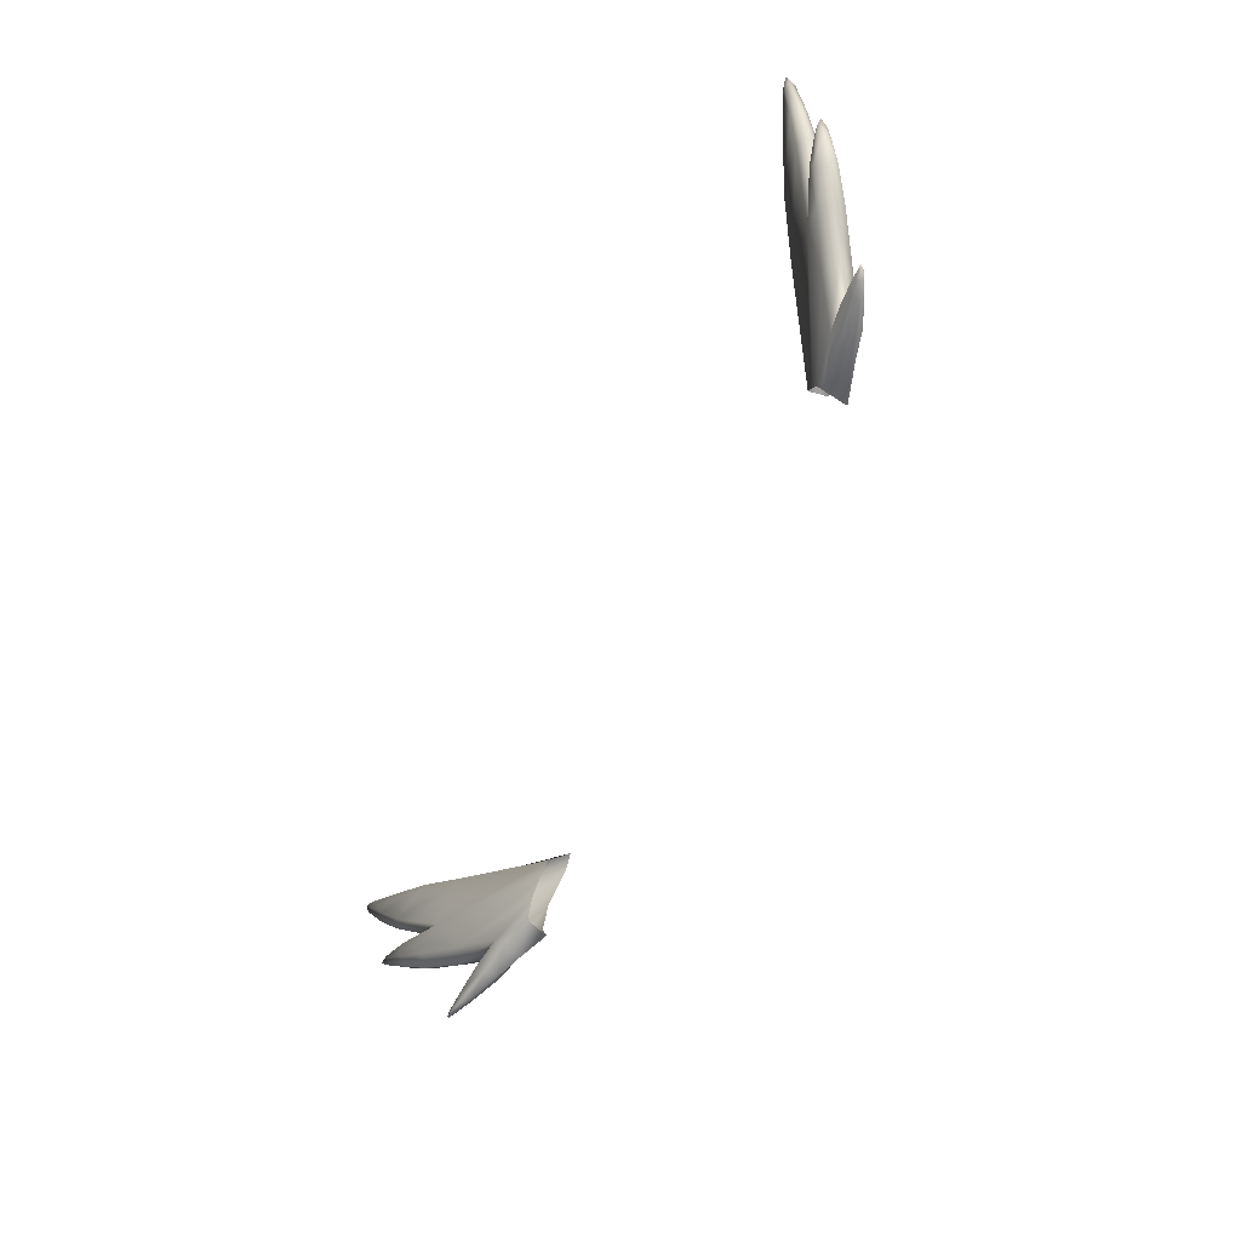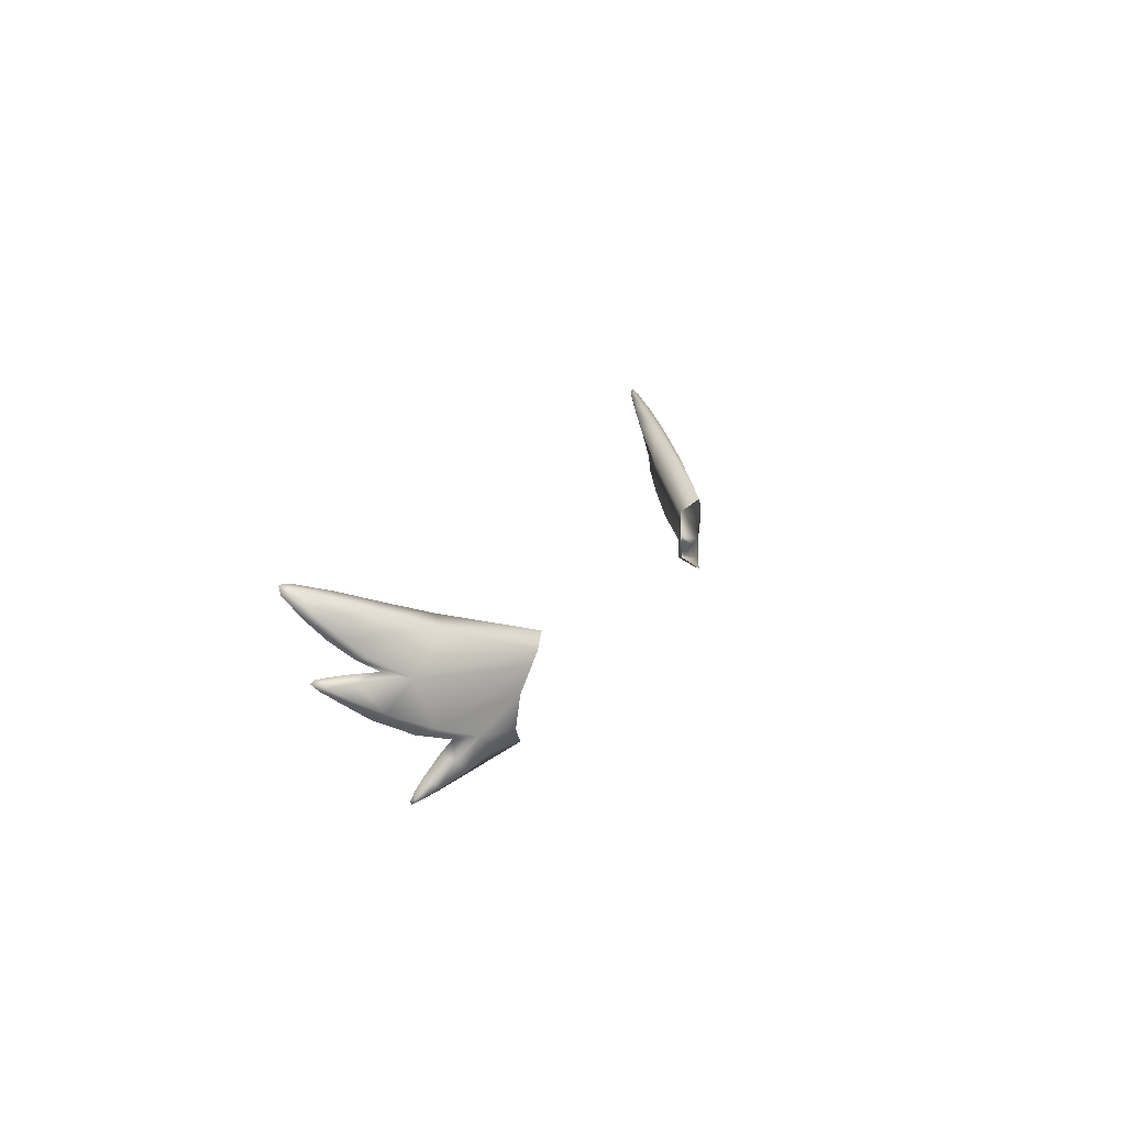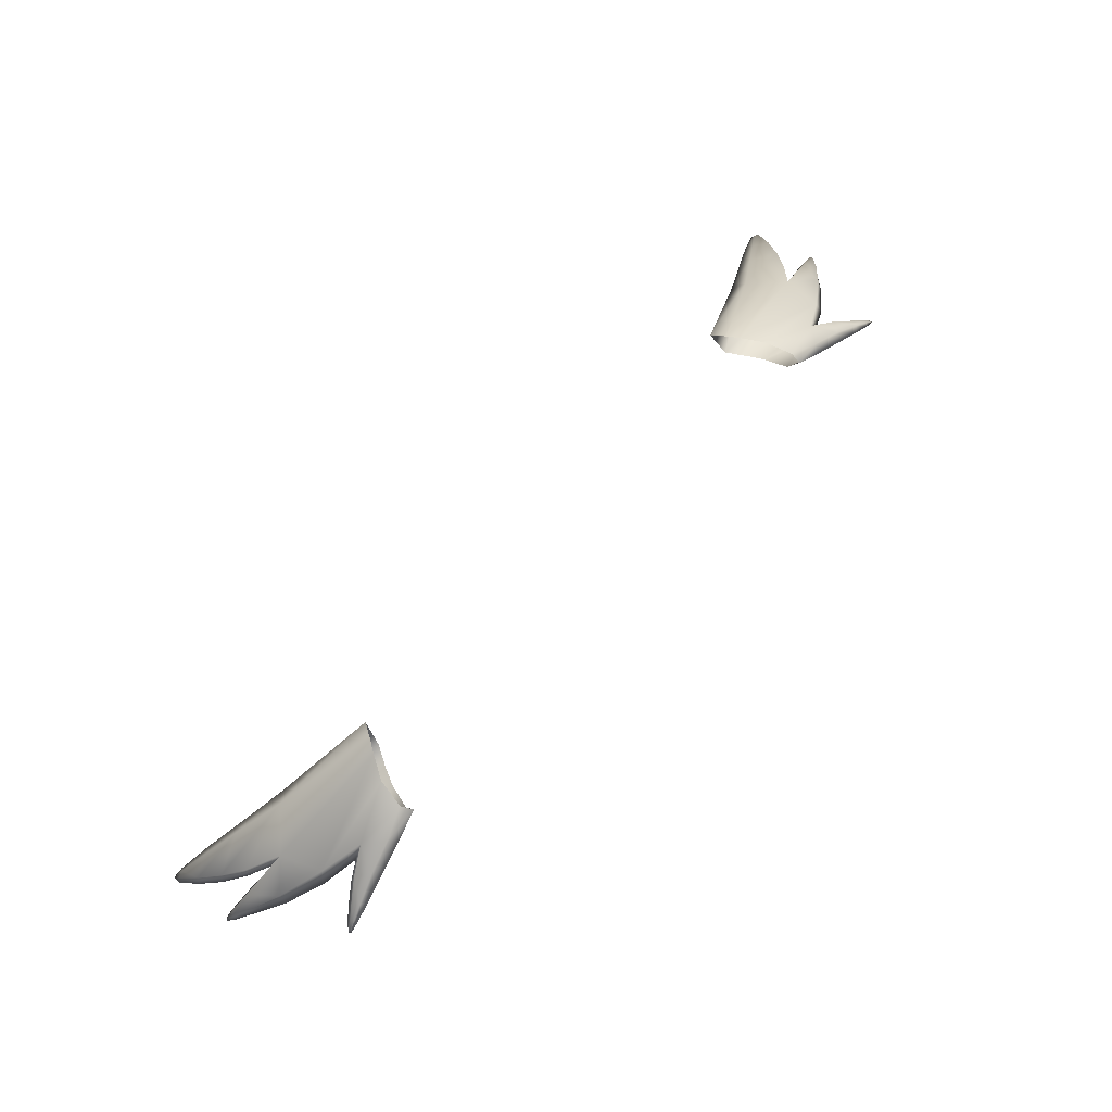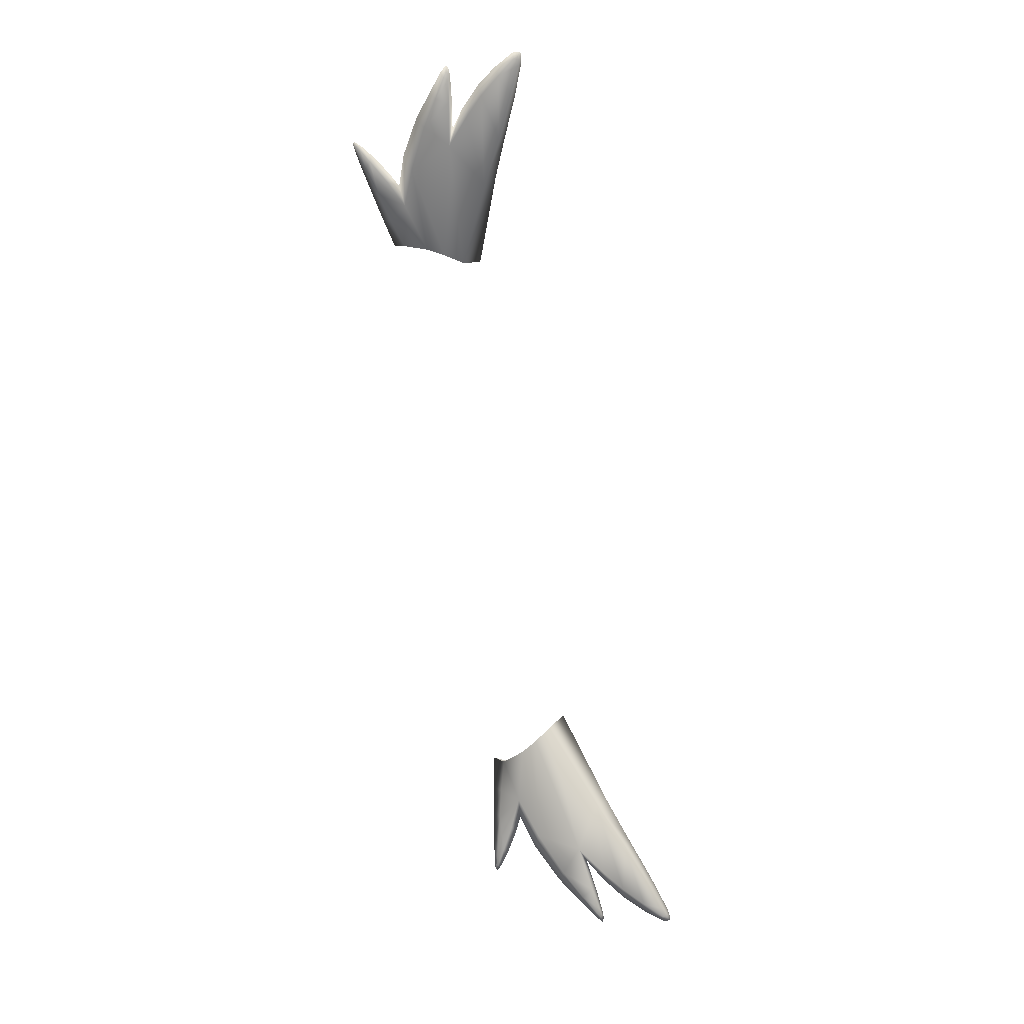
<metadata>
{"format":"obj","ext":"obj","renderer":"f3d","projection":"perspective","resolution":1024,"background":"white","views":[{"elev":-58.0,"azim":-114.5,"up":"+Y"},{"elev":14.5,"azim":-71.8,"up":"+Y"},{"elev":65.8,"azim":-51.2,"up":"+Z"},{"elev":-76.5,"azim":100.2,"up":"+Z"}]}
</metadata>
<code>
g pm0683_00_MatugeFSkin
v -0.1521 0.6726 0.1503
v -0.1159 0.6505 0.1665
v -0.114 0.6581 0.1758
v -0.1506 0.6672 0.1435
v -0.1695 0.6801 0.1386
v -0.1696 0.6551 0.1392
v -0.1209 0.6427 0.1651
v -0.1622 0.6366 0.1467
v -0.125 0.6355 0.1642
v -0.1467 0.6297 0.1574
v -0.1284 0.6255 0.1641
v -0.1692 0.6773 0.1321
v -0.1864 0.6854 0.1234
v -0.1848 0.687 0.1282
v -0.1975 0.6906 0.1183
v -0.1981 0.6922 0.1193
v -0.195 0.6817 0.1215
v -0.1883 0.6731 0.1268
v -0.1999 0.6917 0.1174
v -0.2014 0.6929 0.1175
v -0.2007 0.6895 0.1173
v -0.2013 0.6912 0.117
v -0.2031 0.6925 0.1169
v -0.2033 0.6896 0.1178
v -0.1989 0.6809 0.123
v -0.1927 0.6723 0.1287
v -0.1805 0.6651 0.1319
v -0.1848 0.6643 0.1344
v -0.1765 0.6579 0.14
v -0.1888 0.66 0.134
v -0.1878 0.6585 0.1309
v -0.1979 0.6612 0.1297
v -0.1793 0.6458 0.1367
v -0.1971 0.6603 0.1281
v -0.1905 0.6532 0.1307
v -0.1995 0.6607 0.1275
v -0.2014 0.6615 0.128
v -0.2007 0.6599 0.1272
v -0.2035 0.6606 0.1272
v -0.1986 0.6585 0.1277
v -0.2007 0.6573 0.1292
v -0.1933 0.651 0.1338
v -0.1839 0.6431 0.1399
v -0.1693 0.6341 0.1493
v -0.1558 0.6288 0.1573
v -0.1585 0.6241 0.1542
v -0.1625 0.6254 0.1552
v -0.1714 0.6196 0.1525
v -0.1688 0.6183 0.152
v -0.176 0.6161 0.1512
v -0.1535 0.6191 0.1568
v -0.1411 0.6219 0.1589
v -0.1412 0.6181 0.1667
v -0.1286 0.6205 0.1726
v -0.1529 0.6161 0.1619
v -0.1661 0.6139 0.1563
v -0.1663 0.6158 0.1536
v -0.1739 0.6154 0.1511
v -0.173 0.614 0.1518
v -0.1734 0.6128 0.1532
v -0.1783 0.6124 0.1511
v -0.1766 0.6131 0.151
v -0.1784 0.6136 0.1507
v -0.1765 0.614 0.1507
v 0.1521 0.6726 0.1503
v 0.114 0.6581 0.1758
v 0.1159 0.6505 0.1665
v 0.1506 0.6672 0.1435
v 0.1695 0.6801 0.1386
v 0.1696 0.6551 0.1392
v 0.1209 0.6427 0.1651
v 0.1622 0.6366 0.1467
v 0.125 0.6355 0.1642
v 0.1467 0.6297 0.1574
v 0.1284 0.6255 0.1641
v 0.1692 0.6773 0.1321
v 0.1864 0.6854 0.1234
v 0.1848 0.687 0.1282
v 0.1975 0.6906 0.1183
v 0.1981 0.6922 0.1193
v 0.195 0.6817 0.1215
v 0.1883 0.6731 0.1268
v 0.1999 0.6917 0.1174
v 0.2014 0.6929 0.1175
v 0.2007 0.6895 0.1173
v 0.2013 0.6912 0.117
v 0.2031 0.6925 0.1169
v 0.2033 0.6896 0.1178
v 0.1989 0.6809 0.123
v 0.1927 0.6723 0.1287
v 0.1805 0.6651 0.1319
v 0.1848 0.6643 0.1344
v 0.1765 0.6579 0.14
v 0.1888 0.66 0.134
v 0.1878 0.6585 0.1309
v 0.1979 0.6612 0.1297
v 0.1793 0.6458 0.1367
v 0.1971 0.6603 0.1281
v 0.1905 0.6532 0.1307
v 0.1995 0.6607 0.1275
v 0.2014 0.6615 0.128
v 0.2007 0.6599 0.1272
v 0.2035 0.6606 0.1272
v 0.1986 0.6585 0.1277
v 0.2007 0.6573 0.1292
v 0.1933 0.651 0.1338
v 0.1839 0.6431 0.1399
v 0.1693 0.6341 0.1493
v 0.1558 0.6288 0.1573
v 0.1585 0.6241 0.1542
v 0.1625 0.6254 0.1552
v 0.1714 0.6196 0.1525
v 0.1688 0.6183 0.152
v 0.176 0.6161 0.1512
v 0.1535 0.6191 0.1568
v 0.1411 0.6219 0.1589
v 0.1412 0.6181 0.1667
v 0.1286 0.6205 0.1726
v 0.1529 0.6161 0.1619
v 0.1661 0.6139 0.1563
v 0.1663 0.6158 0.1536
v 0.1739 0.6154 0.1511
v 0.173 0.614 0.1518
v 0.1734 0.6128 0.1532
v 0.1783 0.6124 0.1511
v 0.1766 0.6131 0.151
v 0.1784 0.6136 0.1507
v 0.1765 0.614 0.1507
v 0.114 0.6581 0.1758
v 0.1571 0.6683 0.1546
v 0.118 0.6522 0.1758
v 0.1724 0.6552 0.1504
v 0.1216 0.6472 0.1747
v 0.1521 0.6726 0.1503
v 0.1674 0.6365 0.156
v 0.1278 0.6381 0.1724
v 0.1509 0.6294 0.1656
v 0.1308 0.6259 0.1717
v 0.1754 0.6781 0.1414
v 0.1695 0.6801 0.1386
v 0.1439 0.6216 0.1676
v 0.1286 0.6205 0.1726
v 0.1412 0.6181 0.1667
v 0.1529 0.6161 0.1619
v 0.1566 0.6188 0.1635
v 0.1661 0.6139 0.1563
v 0.1684 0.6156 0.1575
v 0.1734 0.6128 0.1532
v 0.1896 0.6856 0.1301
v 0.1848 0.687 0.1282
v 0.1994 0.6909 0.1214
v 0.1981 0.6922 0.1193
v 0.1977 0.6818 0.1271
v 0.1619 0.6238 0.1608
v 0.1742 0.6139 0.1541
v 0.1783 0.6124 0.1511
v 0.201 0.6918 0.1195
v 0.2014 0.6929 0.1175
v 0.2026 0.6914 0.1192
v 0.2031 0.6925 0.1169
v 0.2024 0.6898 0.1205
v 0.2033 0.6896 0.1178
v 0.1989 0.6809 0.123
v 0.1916 0.6732 0.1335
v 0.1927 0.6723 0.1287
v 0.1844 0.6651 0.1398
v 0.1848 0.6643 0.1344
v 0.1765 0.6579 0.14
v 0.1915 0.6585 0.1382
v 0.1888 0.66 0.134
v 0.1842 0.6458 0.1452
v 0.1993 0.6602 0.1323
v 0.1979 0.6612 0.1297
v 0.2011 0.6608 0.1304
v 0.2014 0.6615 0.128
v 0.2008 0.6586 0.1318
v 0.2022 0.6599 0.1299
v 0.2035 0.6606 0.1272
v 0.2007 0.6573 0.1292
v 0.1945 0.6532 0.1377
v 0.1933 0.651 0.1338
v 0.1839 0.6431 0.1399
v 0.1693 0.6341 0.1493
v 0.1558 0.6288 0.1573
v 0.1625 0.6254 0.1552
v 0.1709 0.6182 0.156
v 0.1714 0.6196 0.1525
v 0.1751 0.6153 0.1534
v 0.176 0.6161 0.1512
v 0.1772 0.614 0.1521
v 0.1784 0.6136 0.1507
v 0.1772 0.613 0.1522
v -0.114 0.6581 0.1758
v -0.118 0.6522 0.1758
v -0.1571 0.6683 0.1546
v -0.1724 0.6552 0.1504
v -0.1216 0.6472 0.1747
v -0.1521 0.6726 0.1503
v -0.1674 0.6365 0.156
v -0.1278 0.6381 0.1724
v -0.1509 0.6294 0.1656
v -0.1308 0.6259 0.1717
v -0.1754 0.6781 0.1414
v -0.1695 0.6801 0.1386
v -0.1439 0.6216 0.1676
v -0.1286 0.6205 0.1726
v -0.1412 0.6181 0.1667
v -0.1529 0.6161 0.1619
v -0.1566 0.6188 0.1635
v -0.1661 0.6139 0.1563
v -0.1684 0.6156 0.1575
v -0.1734 0.6128 0.1532
v -0.1896 0.6856 0.1301
v -0.1848 0.687 0.1282
v -0.1994 0.6909 0.1214
v -0.1981 0.6922 0.1193
v -0.1977 0.6818 0.1271
v -0.1619 0.6238 0.1608
v -0.1742 0.6139 0.1541
v -0.1783 0.6124 0.1511
v -0.201 0.6918 0.1195
v -0.2014 0.6929 0.1175
v -0.2026 0.6914 0.1192
v -0.2031 0.6925 0.1169
v -0.2024 0.6898 0.1205
v -0.2033 0.6896 0.1178
v -0.1989 0.6809 0.123
v -0.1916 0.6732 0.1335
v -0.1927 0.6723 0.1287
v -0.1844 0.6651 0.1398
v -0.1848 0.6643 0.1344
v -0.1765 0.6579 0.14
v -0.1915 0.6585 0.1382
v -0.1888 0.66 0.134
v -0.1842 0.6458 0.1452
v -0.1993 0.6602 0.1323
v -0.1979 0.6612 0.1297
v -0.2011 0.6608 0.1304
v -0.2014 0.6615 0.128
v -0.2008 0.6586 0.1318
v -0.2022 0.6599 0.1299
v -0.2035 0.6606 0.1272
v -0.2007 0.6573 0.1292
v -0.1945 0.6532 0.1377
v -0.1933 0.651 0.1338
v -0.1839 0.6431 0.1399
v -0.1693 0.6341 0.1493
v -0.1558 0.6288 0.1573
v -0.1625 0.6254 0.1552
v -0.1709 0.6182 0.156
v -0.1714 0.6196 0.1525
v -0.1751 0.6153 0.1534
v -0.176 0.6161 0.1512
v -0.1772 0.614 0.1521
v -0.1784 0.6136 0.1507
v -0.1772 0.613 0.1522
g pm0683_00_MatugeFSkin_0
f 3 2 1
f 1 2 4
f 1 4 5
f 2 6 4
f 7 6 2
f 8 6 7
f 8 7 9
f 10 8 9
f 10 9 11
f 4 12 5
f 5 12 13
f 14 5 13
f 14 13 15
f 16 14 15
f 17 13 12
f 15 13 17
f 18 12 4
f 18 17 12
f 16 15 19
f 20 16 19
f 21 15 17
f 19 15 21
f 20 19 22
f 22 19 21
f 23 20 22
f 23 22 21
f 24 23 21
f 24 21 25
f 21 17 25
f 25 17 18
f 26 25 18
f 27 18 4
f 26 18 27
f 28 26 27
f 6 27 4
f 28 27 6
f 29 28 6
f 29 6 30
f 6 31 30
f 30 31 32
f 6 33 31
f 8 33 6
f 31 34 32
f 33 35 31
f 31 35 34
f 32 34 36
f 37 32 36
f 37 36 38
f 38 36 34
f 39 37 38
f 40 38 34
f 39 38 40
f 35 40 34
f 41 39 40
f 41 40 35
f 42 41 35
f 42 35 33
f 43 42 33
f 43 33 8
f 44 43 8
f 44 8 10
f 45 44 10
f 45 10 46
f 47 45 46
f 47 46 48
f 46 49 48
f 48 49 50
f 51 46 10
f 46 51 49
f 52 51 10
f 52 10 11
f 53 52 11
f 54 53 11
f 53 55 52
f 55 51 52
f 55 56 51
f 51 57 49
f 56 57 51
f 49 58 50
f 49 57 58
f 59 57 56
f 57 59 58
f 60 59 56
f 60 61 59
f 61 62 59
f 59 62 58
f 61 63 62
f 50 58 64
f 62 64 58
f 63 50 64
f 63 64 62
f 67 66 65
f 67 65 68
f 68 65 69
f 70 67 68
f 70 71 67
f 70 72 71
f 71 72 73
f 72 74 73
f 73 74 75
f 76 68 69
f 76 69 77
f 69 78 77
f 77 78 79
f 78 80 79
f 77 81 76
f 77 79 81
f 76 82 68
f 81 82 76
f 79 80 83
f 80 84 83
f 79 85 81
f 79 83 85
f 83 84 86
f 83 86 85
f 84 87 86
f 86 87 85
f 87 88 85
f 85 88 89
f 81 85 89
f 81 89 82
f 89 90 82
f 82 91 68
f 82 90 91
f 90 92 91
f 91 70 68
f 91 92 70
f 92 93 70
f 70 93 94
f 95 70 94
f 95 94 96
f 97 70 95
f 97 72 70
f 98 95 96
f 99 97 95
f 99 95 98
f 98 96 100
f 96 101 100
f 100 101 102
f 100 102 98
f 101 103 102
f 102 104 98
f 102 103 104
f 104 99 98
f 103 105 104
f 104 105 99
f 105 106 99
f 99 106 97
f 106 107 97
f 97 107 72
f 107 108 72
f 72 108 74
f 108 109 74
f 74 109 110
f 109 111 110
f 110 111 112
f 113 110 112
f 113 112 114
f 110 115 74
f 115 110 113
f 115 116 74
f 74 116 75
f 116 117 75
f 117 118 75
f 119 117 116
f 115 119 116
f 120 119 115
f 121 115 113
f 121 120 115
f 122 113 114
f 121 113 122
f 121 123 120
f 123 121 122
f 123 124 120
f 125 124 123
f 126 125 123
f 126 123 122
f 127 125 126
f 114 127 128
f 122 114 128
f 128 126 122
f 128 127 126
f 131 130 129
f 131 132 130
f 133 132 131
f 130 134 129
f 133 135 132
f 135 133 136
f 137 135 136
f 137 136 138
f 134 130 139
f 140 134 139
f 141 137 138
f 142 141 138
f 142 143 141
f 143 144 141
f 144 145 141
f 141 145 137
f 144 146 145
f 146 147 145
f 146 148 147
f 140 139 149
f 150 140 149
f 150 149 151
f 152 150 151
f 153 149 139
f 149 153 151
f 145 154 137
f 154 145 147
f 148 155 147
f 148 156 155
f 152 151 157
f 158 152 157
f 158 157 159
f 159 157 151
f 160 158 159
f 161 159 151
f 160 159 161
f 153 161 151
f 162 160 161
f 162 161 153
f 163 162 153
f 163 153 164
f 164 153 139
f 165 163 164
f 164 139 130
f 165 164 166
f 166 164 130
f 167 165 166
f 132 166 130
f 167 166 132
f 168 167 132
f 168 132 169
f 170 168 169
f 169 132 171
f 132 135 171
f 170 169 172
f 173 170 172
f 173 172 174
f 175 173 174
f 172 169 176
f 174 172 176
f 175 174 177
f 177 174 176
f 178 175 177
f 178 177 176
f 179 178 176
f 169 180 176
f 179 176 180
f 180 169 171
f 181 179 180
f 181 180 171
f 182 181 171
f 182 171 135
f 183 182 135
f 183 135 137
f 184 183 137
f 184 137 154
f 185 184 154
f 185 154 186
f 186 154 147
f 187 185 186
f 186 147 155
f 187 186 188
f 188 186 155
f 189 187 188
f 189 188 190
f 190 188 155
f 191 189 190
f 192 190 155
f 191 190 192
f 156 192 155
f 156 191 192
f 195 194 193
f 196 194 195
f 196 197 194
f 198 195 193
f 199 197 196
f 197 199 200
f 199 201 200
f 200 201 202
f 195 198 203
f 198 204 203
f 201 205 202
f 205 206 202
f 207 206 205
f 208 207 205
f 209 208 205
f 209 205 201
f 210 208 209
f 211 210 209
f 212 210 211
f 203 204 213
f 204 214 213
f 213 214 215
f 214 216 215
f 213 217 203
f 217 213 215
f 218 209 201
f 209 218 211
f 219 212 211
f 220 212 219
f 215 216 221
f 216 222 221
f 221 222 223
f 221 223 215
f 222 224 223
f 223 225 215
f 223 224 225
f 225 217 215
f 224 226 225
f 225 226 217
f 226 227 217
f 217 227 228
f 217 228 203
f 227 229 228
f 203 228 195
f 228 229 230
f 228 230 195
f 229 231 230
f 230 196 195
f 230 231 196
f 231 232 196
f 196 232 233
f 232 234 233
f 196 233 235
f 199 196 235
f 233 234 236
f 234 237 236
f 236 237 238
f 237 239 238
f 233 236 240
f 236 238 240
f 238 239 241
f 238 241 240
f 239 242 241
f 241 242 240
f 242 243 240
f 244 233 240
f 240 243 244
f 233 244 235
f 243 245 244
f 244 245 235
f 245 246 235
f 235 246 199
f 246 247 199
f 199 247 201
f 247 248 201
f 201 248 218
f 248 249 218
f 218 249 250
f 218 250 211
f 249 251 250
f 211 250 219
f 250 251 252
f 250 252 219
f 251 253 252
f 252 253 254
f 252 254 219
f 253 255 254
f 254 256 219
f 254 255 256
f 256 220 219
f 255 220 256

</code>
